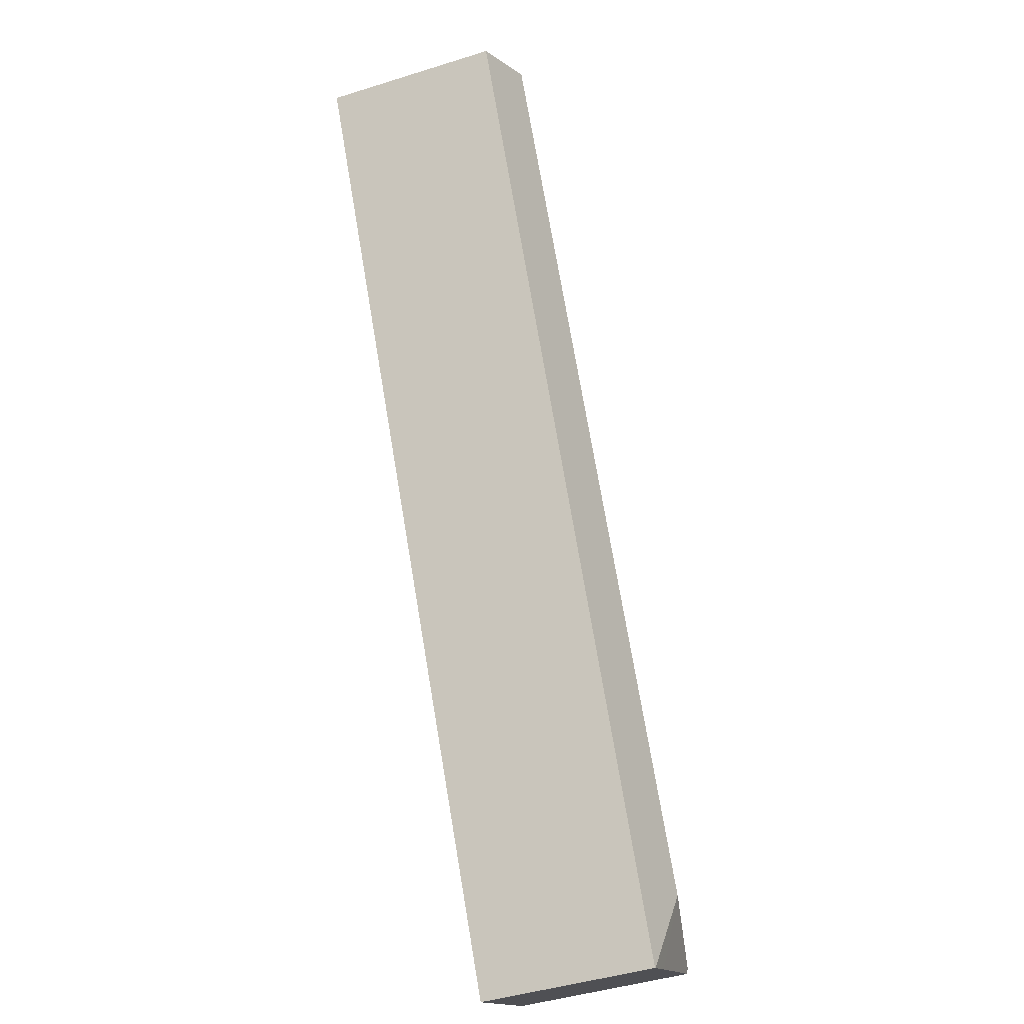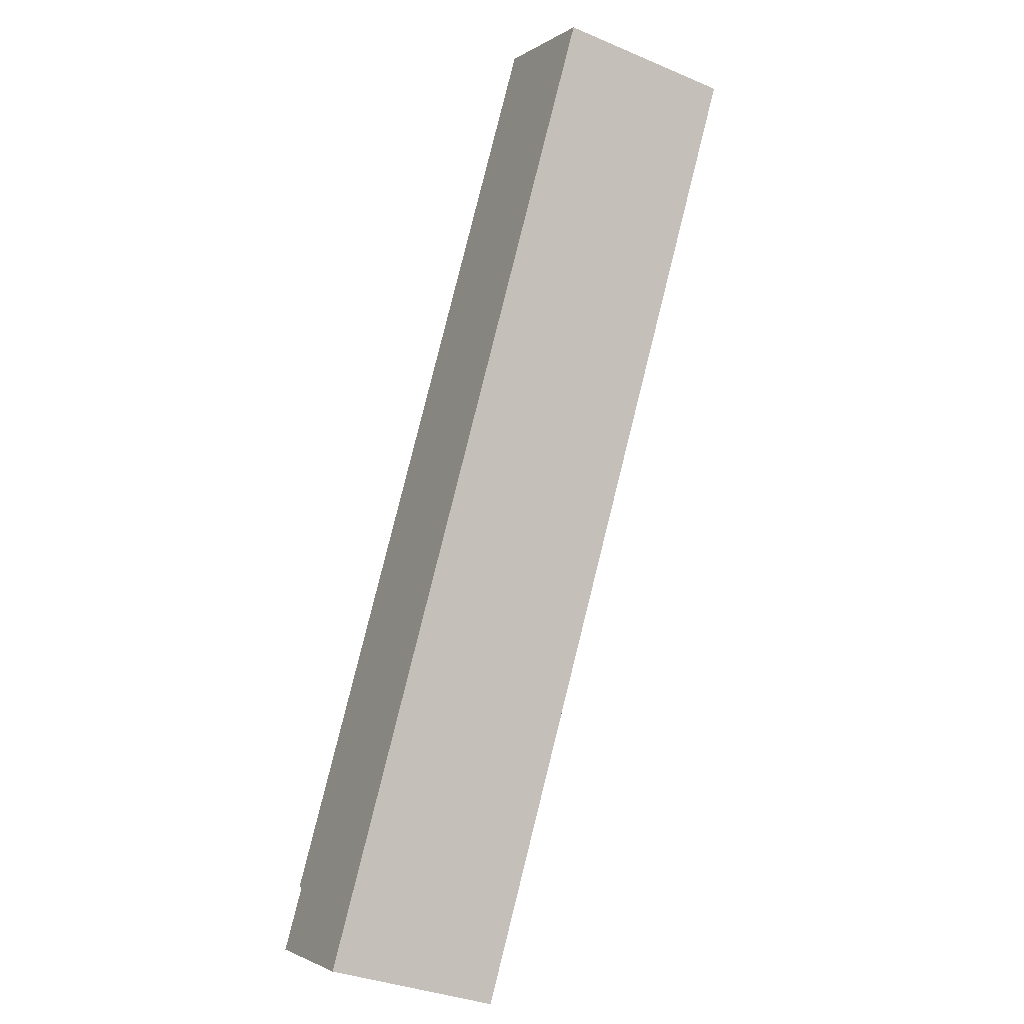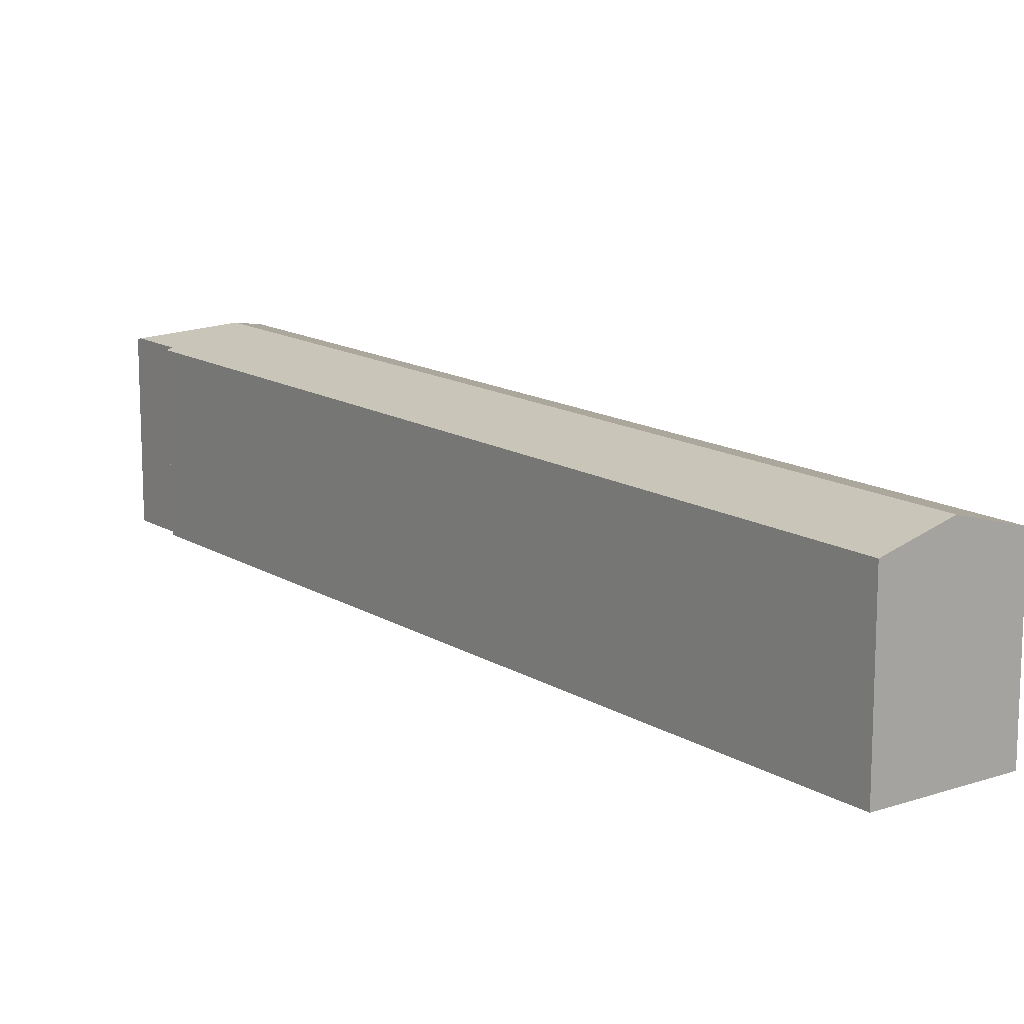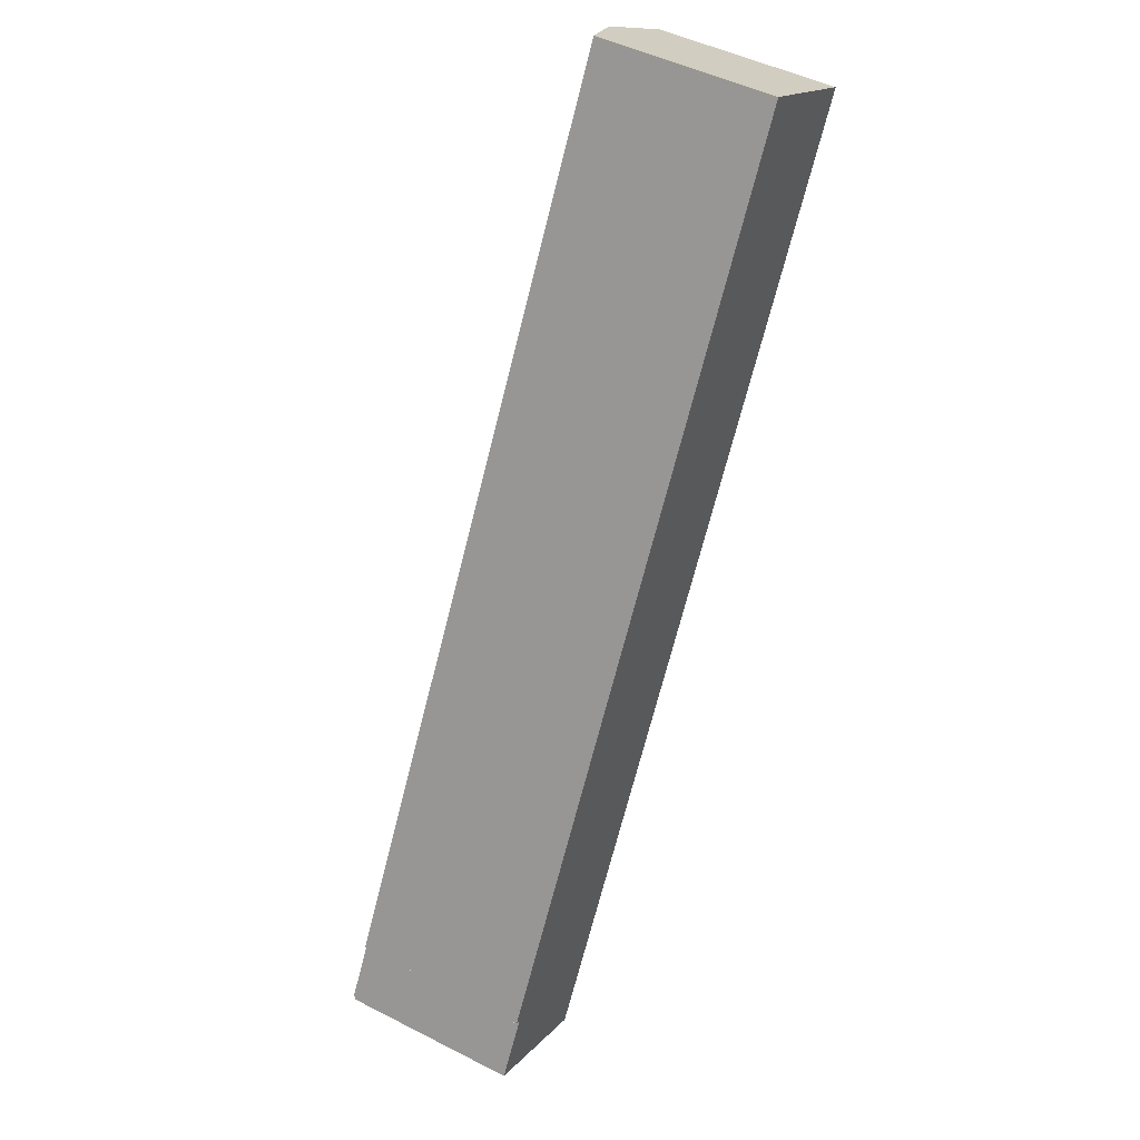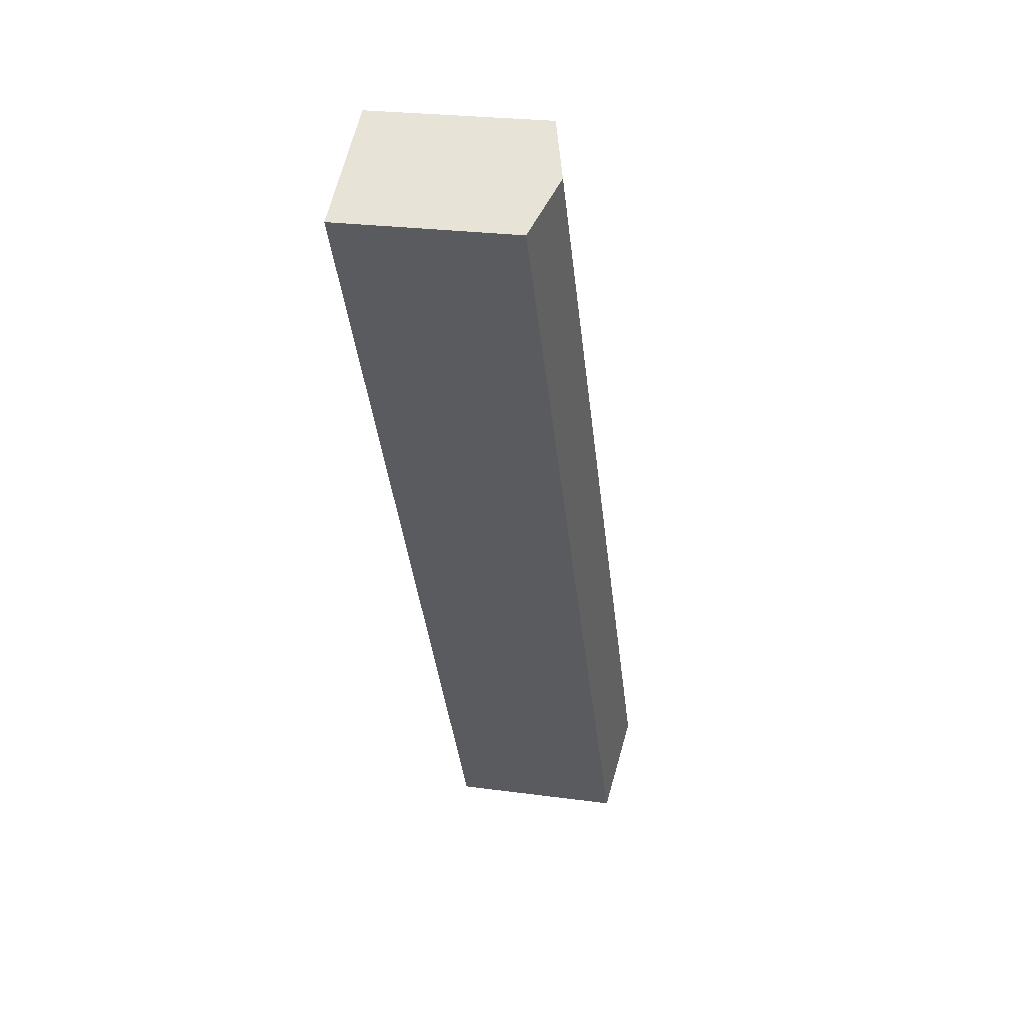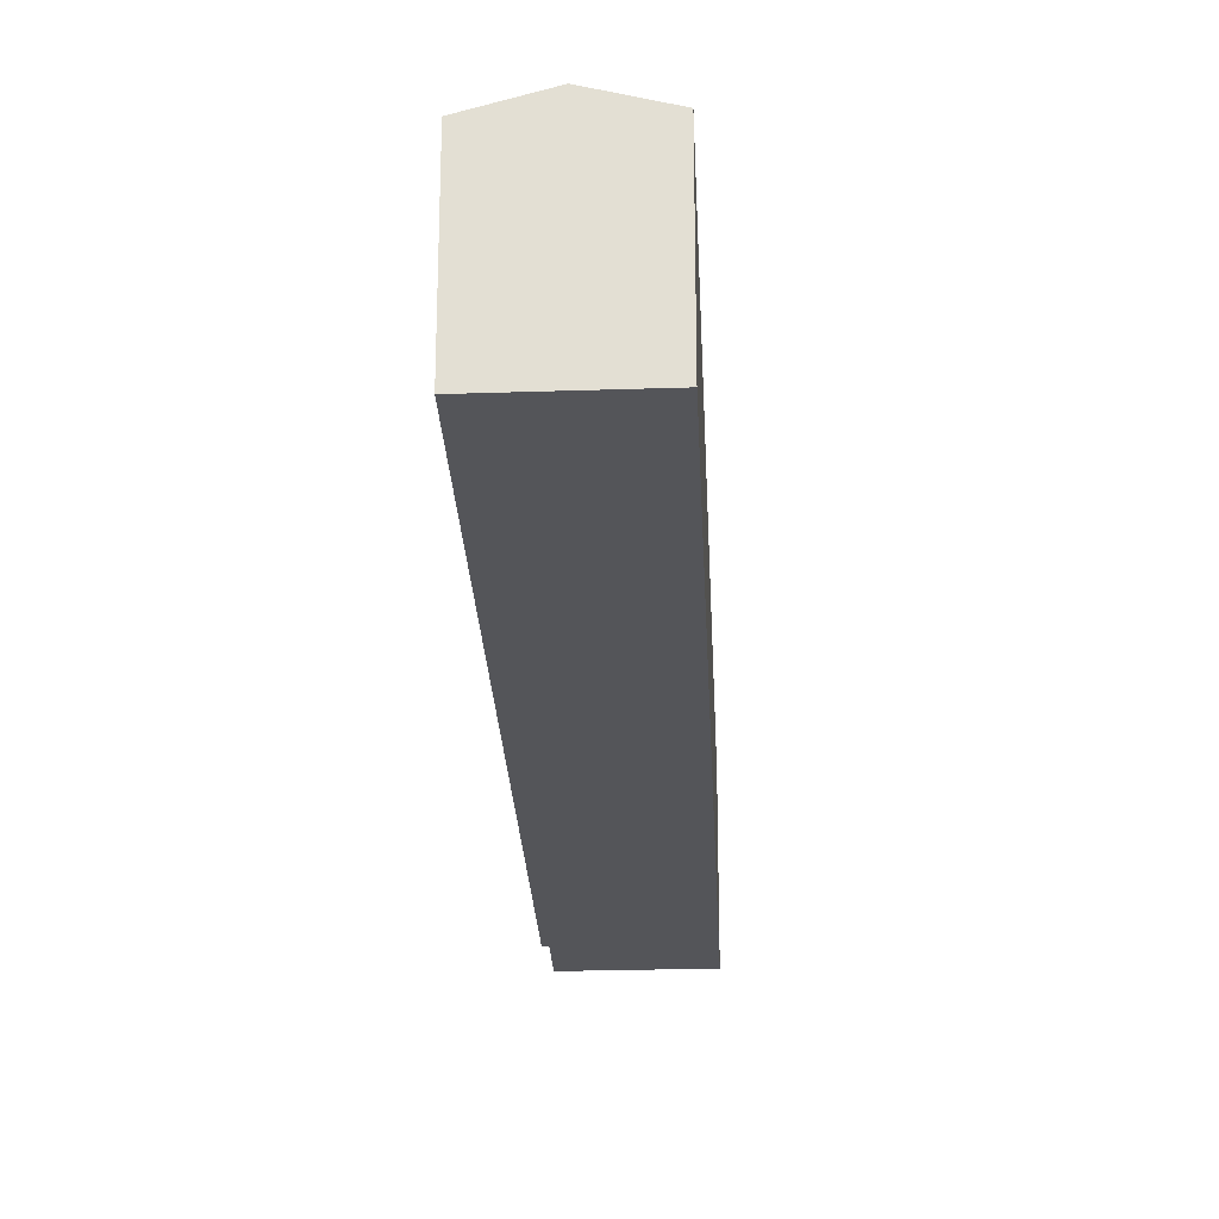
<metadata>
{"format":"obj","ext":"obj","renderer":"f3d","projection":"perspective","resolution":1024,"background":"white","views":[{"elev":-45.1,"azim":109.9,"up":"+Z"},{"elev":-34.2,"azim":60.3,"up":"+Z"},{"elev":14.1,"azim":-7.9,"up":"+Y"},{"elev":47.5,"azim":-60.1,"up":"+Z"},{"elev":24.9,"azim":102.5,"up":"+Z"},{"elev":-24.6,"azim":31.6,"up":"+Y"}]}
</metadata>
<code>
v  0.067 4.31 0.119
v  0.767 4.311 1.367
v  2.207 4.734 0.741
v  11.58 4.271 21.03
v  13.08 4.734 20.21
v  11.54 4.271 20.96
v  0.638 4.271 1.439
v  2.9 4.264 -1.578
v  14.57 4.276 19.41
v  2.877 4.271 -1.566
v  2.152 4.272 -1.171
v  0.799 4.273 -0.435
v  0 4.273 2.616e-16
v  0 0 0
v  0.767 -8.37e-17 1.367
v  0.067 -7.287e-18 0.119
v  0.638 -8.811e-17 1.439
v  11.54 -1.283e-15 20.96
v  11.58 -1.288e-15 21.03
v  2.877 9.589e-17 -1.566
v  2.9 9.662e-17 -1.578
v  2.152 7.17e-17 -1.171
v  0.799 2.664e-17 -0.435
v  14.57 -1.188e-15 19.41
v  13.08 -1.238e-15 20.21
g defaultobject
f 1 2 3
f 3 4 5
f 4 3 6
f 6 3 7
f 7 3 2
f 8 5 9
f 5 8 3
f 3 8 10
f 11 3 10
f 3 11 12
f 3 12 1
f 1 12 13
f 13 2 1
f 2 13 14
f 2 14 15
f 15 14 16
f 17 6 7
f 6 17 18
f 6 18 4
f 4 18 19
f 15 7 2
f 7 15 17
f 8 20 10
f 20 8 21
f 20 11 10
f 11 20 12
f 12 20 13
f 13 20 22
f 13 22 14
f 14 22 23
f 19 5 4
f 5 19 9
f 9 19 24
f 24 19 25
f 24 8 9
f 8 24 21
f 25 21 24
f 21 25 19
f 21 19 18
f 21 18 15
f 15 18 17
f 21 15 16
f 21 16 14
f 21 14 22
f 21 22 20
f 22 14 23

</code>
